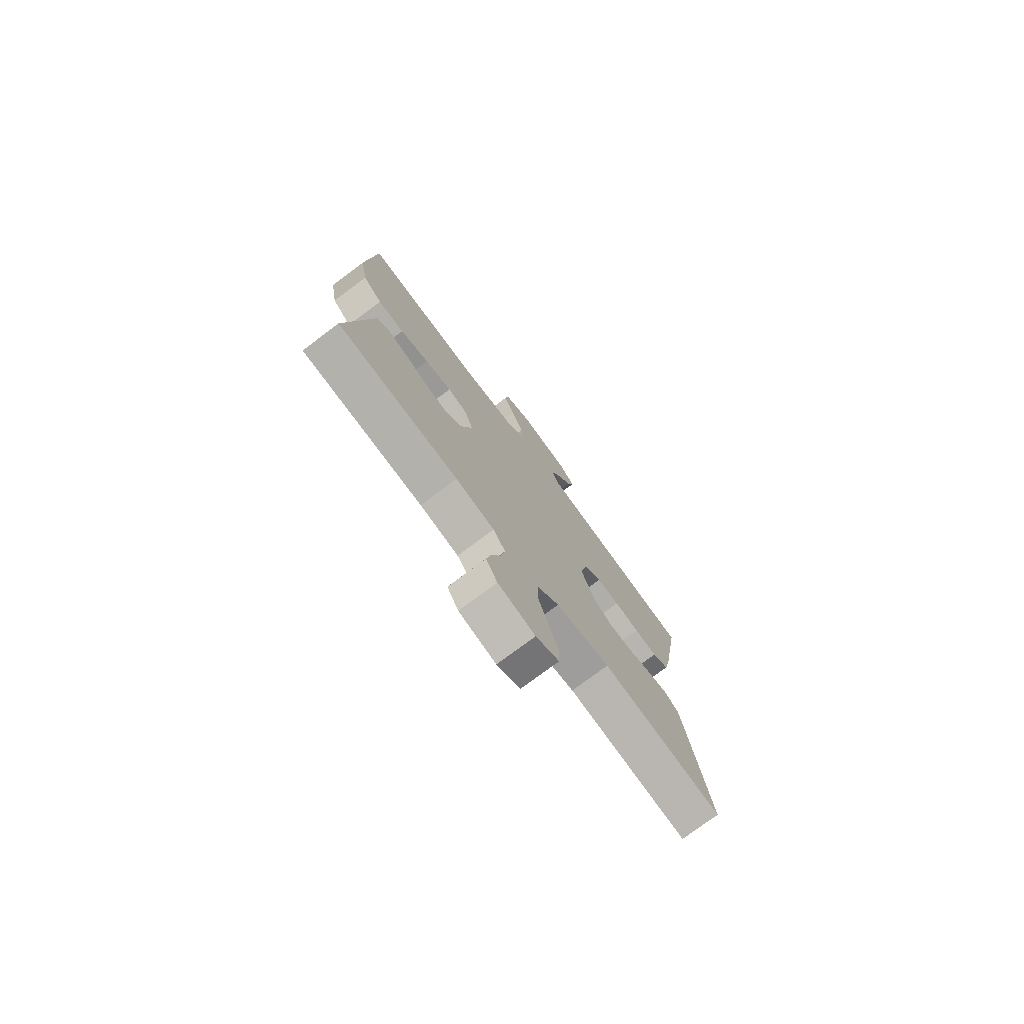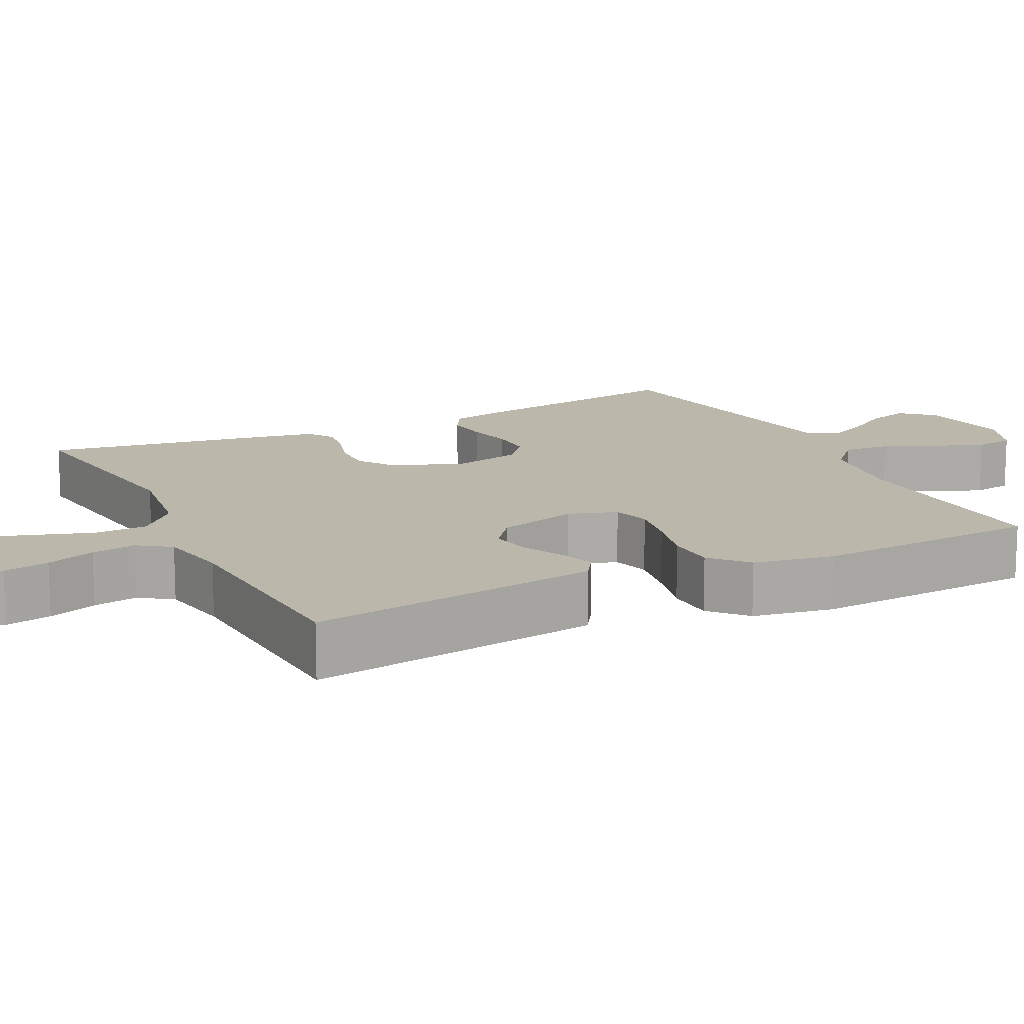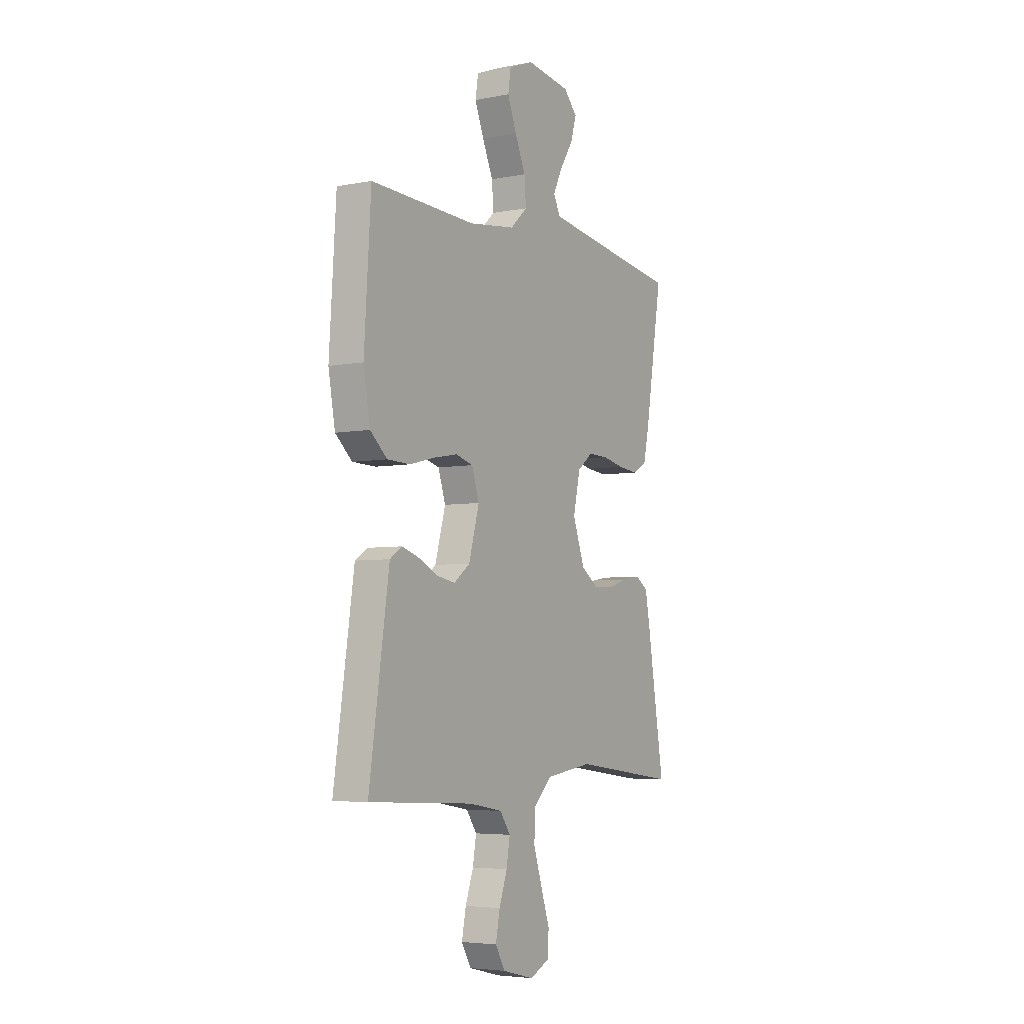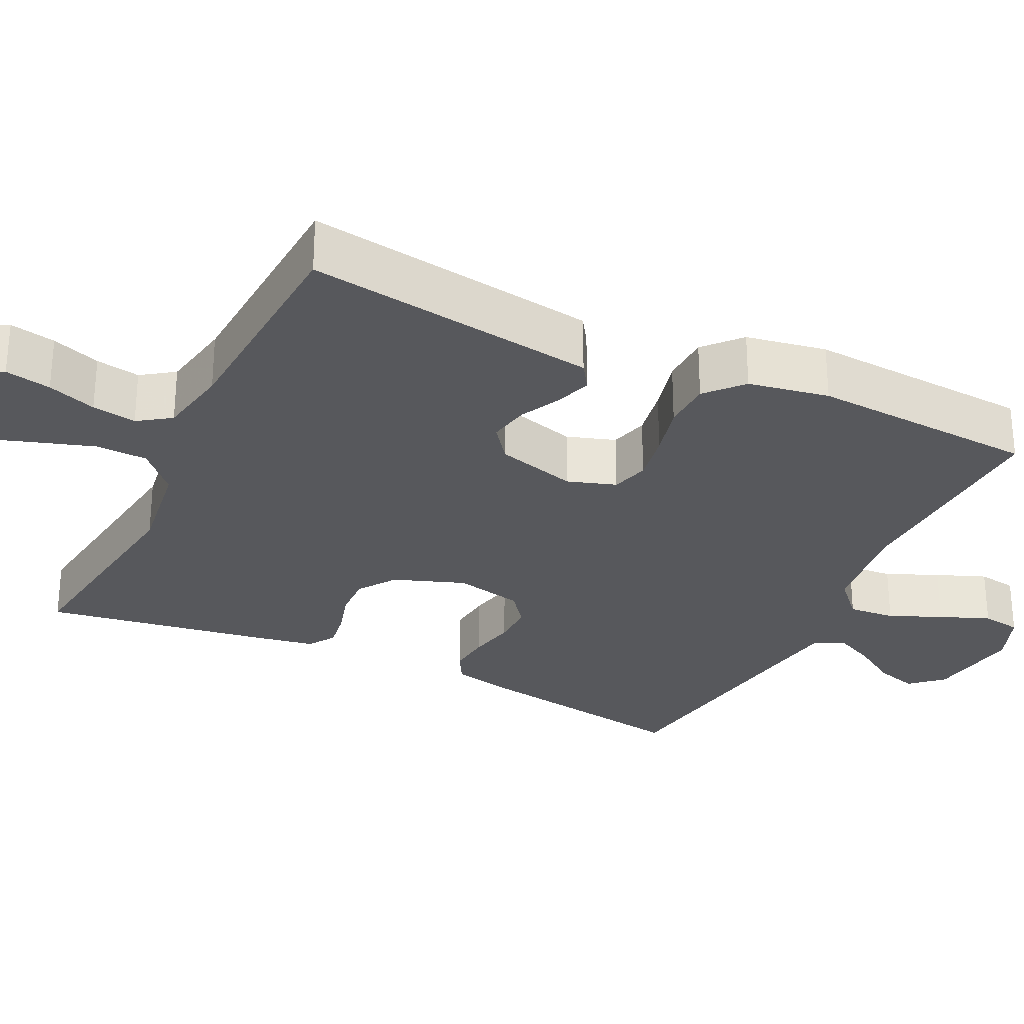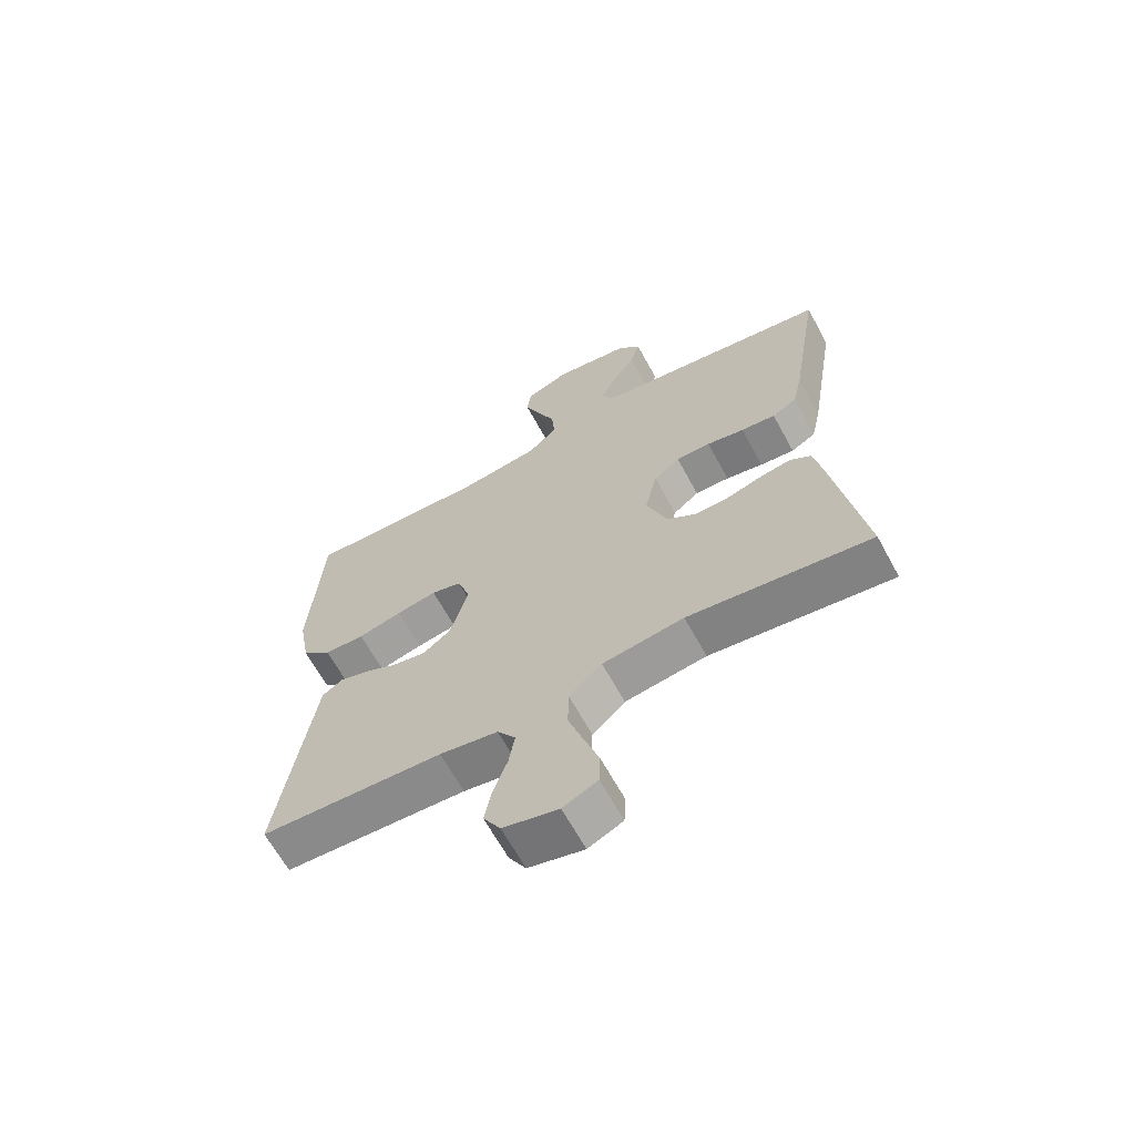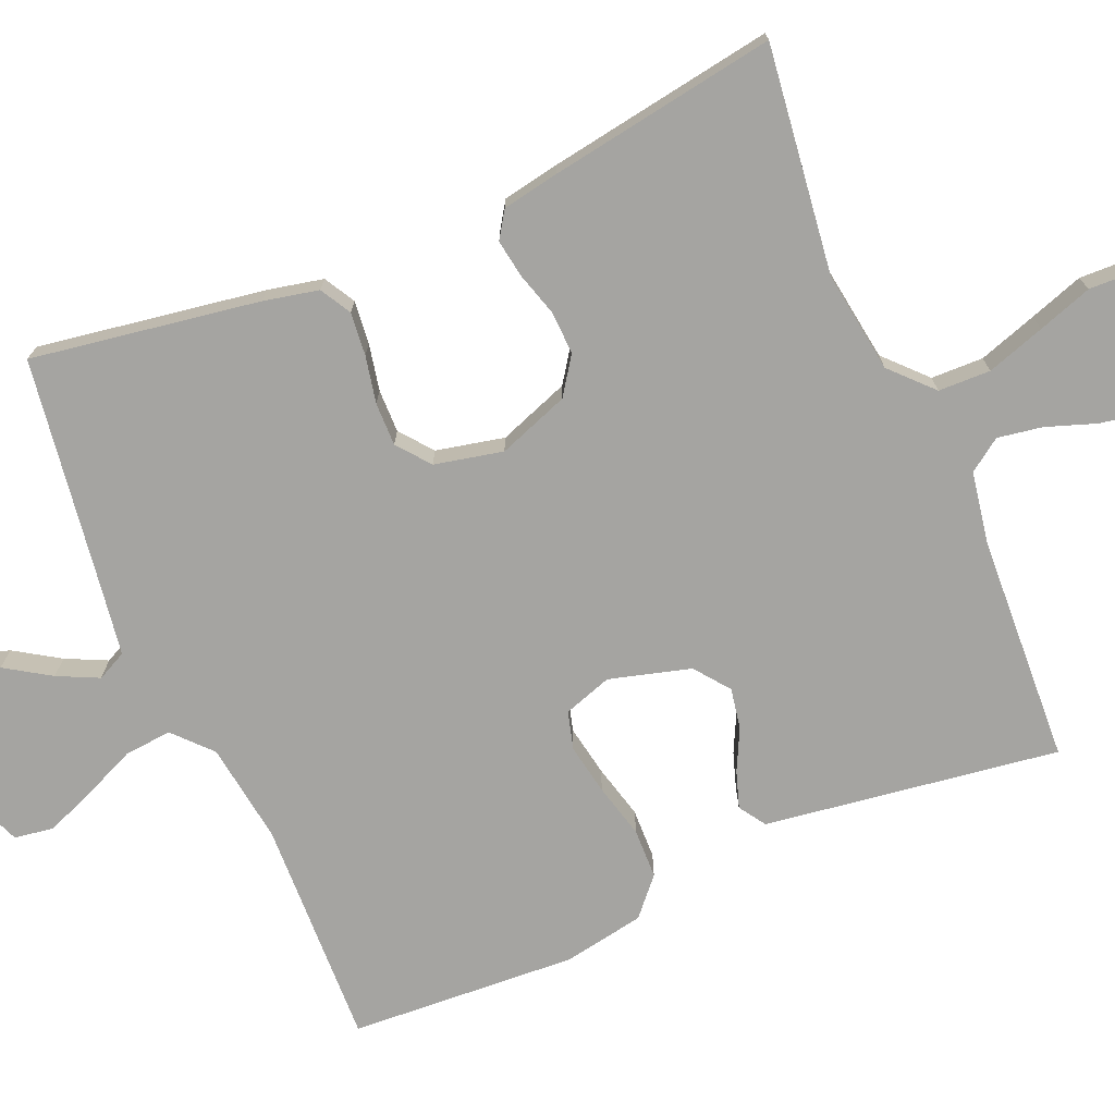
<metadata>
{"format":"obj","ext":"obj","renderer":"f3d","projection":"perspective","resolution":1024,"background":"white","views":[{"elev":-76.8,"azim":-53.2,"up":"+Z"},{"elev":14.2,"azim":-116.4,"up":"+Y"},{"elev":-4.9,"azim":-58.3,"up":"+Z"},{"elev":-28.8,"azim":-115.8,"up":"+Y"},{"elev":-65.4,"azim":28.7,"up":"+Z"},{"elev":-73.2,"azim":113.3,"up":"+Y"}]}
</metadata>
<code>
v -0.5 0.07 0.5
v -0.2 0.07 0.488
v -0.067 0.07 0.506
v -0.018 0.07 0.551
v -0.023 0.07 0.613
v -0.053 0.07 0.682
v -0.079 0.07 0.748
v -0.071 0.07 0.8
v 0 0.07 0.828
v 0.126 0.07 0.809
v 0.164 0.07 0.767
v 0.148 0.07 0.712
v 0.11 0.07 0.653
v 0.084 0.07 0.599
v 0.103 0.07 0.56
v 0.2 0.07 0.545
v 0.5 0.07 0.5
v 0.451 0.07 0.2
v 0.435 0.07 0.127
v 0.394 0.07 0.104
v 0.337 0.07 0.11
v 0.275 0.07 0.123
v 0.218 0.07 0.124
v 0.175 0.07 0.09
v 0.155 0.07 0
v 0.189 0.07 -0.094
v 0.238 0.07 -0.128
v 0.295 0.07 -0.126
v 0.352 0.07 -0.109
v 0.403 0.07 -0.101
v 0.438 0.07 -0.124
v 0.452 0.07 -0.2
v 0.5 0.07 -0.5
v 0.2 0.07 -0.461
v 0.066 0.07 -0.48
v 0.012 0.07 -0.531
v 0.01 0.07 -0.6
v 0.035 0.07 -0.677
v 0.059 0.07 -0.749
v 0.057 0.07 -0.805
v 0 0.07 -0.832
v -0.091 0.07 -0.809
v -0.119 0.07 -0.761
v -0.107 0.07 -0.7
v -0.084 0.07 -0.635
v -0.074 0.07 -0.576
v -0.104 0.07 -0.533
v -0.2 0.07 -0.516
v -0.5 0.07 -0.5
v -0.456 0.07 -0.2
v -0.443 0.07 -0.112
v -0.408 0.07 -0.089
v -0.36 0.07 -0.105
v -0.306 0.07 -0.132
v -0.252 0.07 -0.142
v -0.206 0.07 -0.107
v -0.176 0.07 0
v -0.197 0.07 0.064
v -0.247 0.07 0.078
v -0.314 0.07 0.066
v -0.386 0.07 0.048
v -0.452 0.07 0.05
v -0.5 0.07 0.093
v -0.519 0.07 0.2
v -0.5 0 0.5
v -0.2 0 0.488
v -0.067 0 0.506
v -0.018 0 0.551
v -0.023 0 0.613
v -0.053 0 0.682
v -0.079 0 0.748
v -0.071 0 0.8
v 0 0 0.828
v 0.126 0 0.809
v 0.164 0 0.767
v 0.148 0 0.712
v 0.11 0 0.653
v 0.084 0 0.599
v 0.103 0 0.56
v 0.2 0 0.545
v 0.5 0 0.5
v 0.451 0 0.2
v 0.435 0 0.127
v 0.394 0 0.104
v 0.337 0 0.11
v 0.275 0 0.123
v 0.218 0 0.124
v 0.175 0 0.09
v 0.155 0 0
v 0.189 0 -0.094
v 0.238 0 -0.128
v 0.295 0 -0.126
v 0.352 0 -0.109
v 0.403 0 -0.101
v 0.438 0 -0.124
v 0.452 0 -0.2
v 0.5 0 -0.5
v 0.2 0 -0.461
v 0.066 0 -0.48
v 0.012 0 -0.531
v 0.01 0 -0.6
v 0.035 0 -0.677
v 0.059 0 -0.749
v 0.057 0 -0.805
v 0 0 -0.832
v -0.091 0 -0.809
v -0.119 0 -0.761
v -0.107 0 -0.7
v -0.084 0 -0.635
v -0.074 0 -0.576
v -0.104 0 -0.533
v -0.2 0 -0.516
v -0.5 0 -0.5
v -0.456 0 -0.2
v -0.443 0 -0.112
v -0.408 0 -0.089
v -0.36 0 -0.105
v -0.306 0 -0.132
v -0.252 0 -0.142
v -0.206 0 -0.107
v -0.176 0 0
v -0.197 0 0.064
v -0.247 0 0.078
v -0.314 0 0.066
v -0.386 0 0.048
v -0.452 0 0.05
v -0.5 0 0.093
v -0.519 0 0.2
f 63 64 1 2
f 60 61 62 63
f 59 60 63 2
f 58 59 2 3
f 57 58 3 4
f 56 57 4
f 51 52 53 54
f 51 54 55
f 48 49 50 51
f 47 48 51 55
f 46 47 55 56
f 42 43 44 45
f 42 45 46
f 41 42 46
f 38 39 40 41
f 37 38 41 46
f 36 37 46 56
f 31 32 33 34
f 31 34 35
f 28 29 30 31
f 27 28 31 35
f 26 27 35 36
f 19 20 21 22
f 19 22 23
f 16 17 18 19
f 15 16 19 23
f 14 15 23 24
f 10 11 12 13
f 10 13 14
f 9 10 14
f 5 6 7 8
f 5 8 9 14
f 36 56 4
f 25 26 36
f 25 36 4
f 14 24 25
f 4 5 14 25
f 66 65 128 127
f 127 126 125 124
f 66 127 124 123
f 67 66 123 122
f 68 67 122 121
f 68 121 120
f 118 117 116 115
f 119 118 115
f 115 114 113 112
f 119 115 112 111
f 120 119 111 110
f 109 108 107 106
f 110 109 106
f 110 106 105
f 105 104 103 102
f 110 105 102 101
f 120 110 101 100
f 98 97 96 95
f 99 98 95
f 95 94 93 92
f 99 95 92 91
f 100 99 91 90
f 86 85 84 83
f 87 86 83
f 83 82 81 80
f 87 83 80 79
f 88 87 79 78
f 77 76 75 74
f 78 77 74
f 78 74 73
f 72 71 70 69
f 78 73 72 69
f 68 120 100
f 100 90 89
f 68 100 89
f 89 88 78
f 89 78 69 68
f 1 65 66 2
f 2 66 67 3
f 3 67 68 4
f 4 68 69 5
f 5 69 70 6
f 6 70 71 7
f 7 71 72 8
f 8 72 73 9
f 9 73 74 10
f 10 74 75 11
f 11 75 76 12
f 12 76 77 13
f 13 77 78 14
f 14 78 79 15
f 15 79 80 16
f 16 80 81 17
f 17 81 82 18
f 18 82 83 19
f 19 83 84 20
f 20 84 85 21
f 21 85 86 22
f 22 86 87 23
f 23 87 88 24
f 24 88 89 25
f 25 89 90 26
f 26 90 91 27
f 27 91 92 28
f 28 92 93 29
f 29 93 94 30
f 30 94 95 31
f 31 95 96 32
f 32 96 97 33
f 33 97 98 34
f 34 98 99 35
f 35 99 100 36
f 36 100 101 37
f 37 101 102 38
f 38 102 103 39
f 39 103 104 40
f 40 104 105 41
f 41 105 106 42
f 42 106 107 43
f 43 107 108 44
f 44 108 109 45
f 45 109 110 46
f 46 110 111 47
f 47 111 112 48
f 48 112 113 49
f 49 113 114 50
f 50 114 115 51
f 51 115 116 52
f 52 116 117 53
f 53 117 118 54
f 54 118 119 55
f 55 119 120 56
f 56 120 121 57
f 57 121 122 58
f 58 122 123 59
f 59 123 124 60
f 60 124 125 61
f 61 125 126 62
f 62 126 127 63
f 63 127 128 64
f 64 128 65 1

</code>
